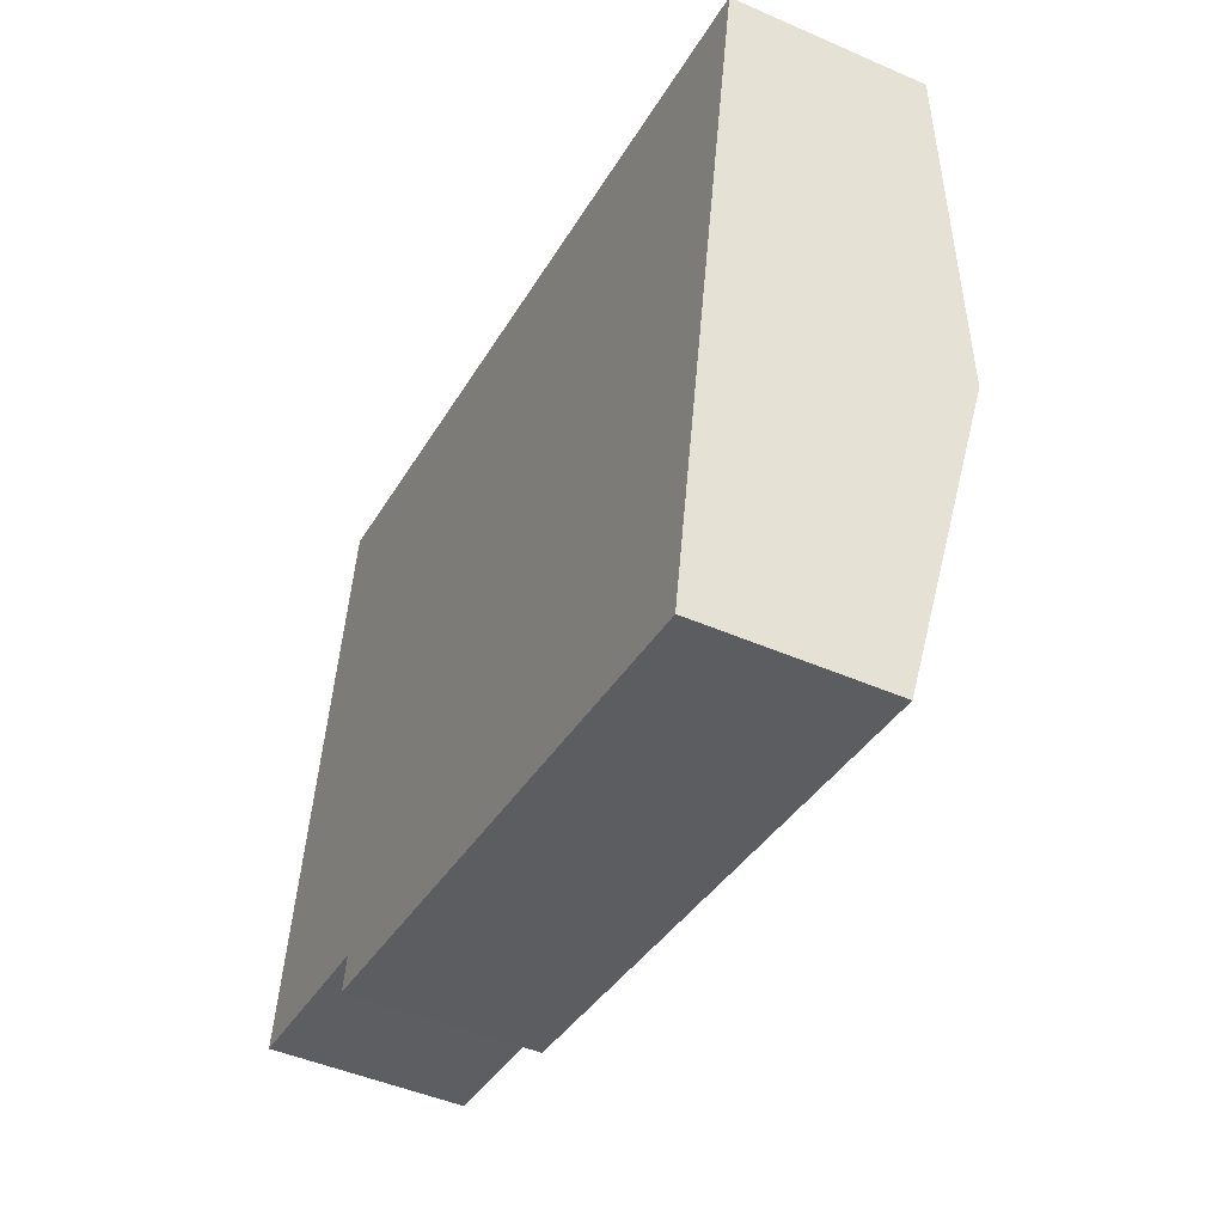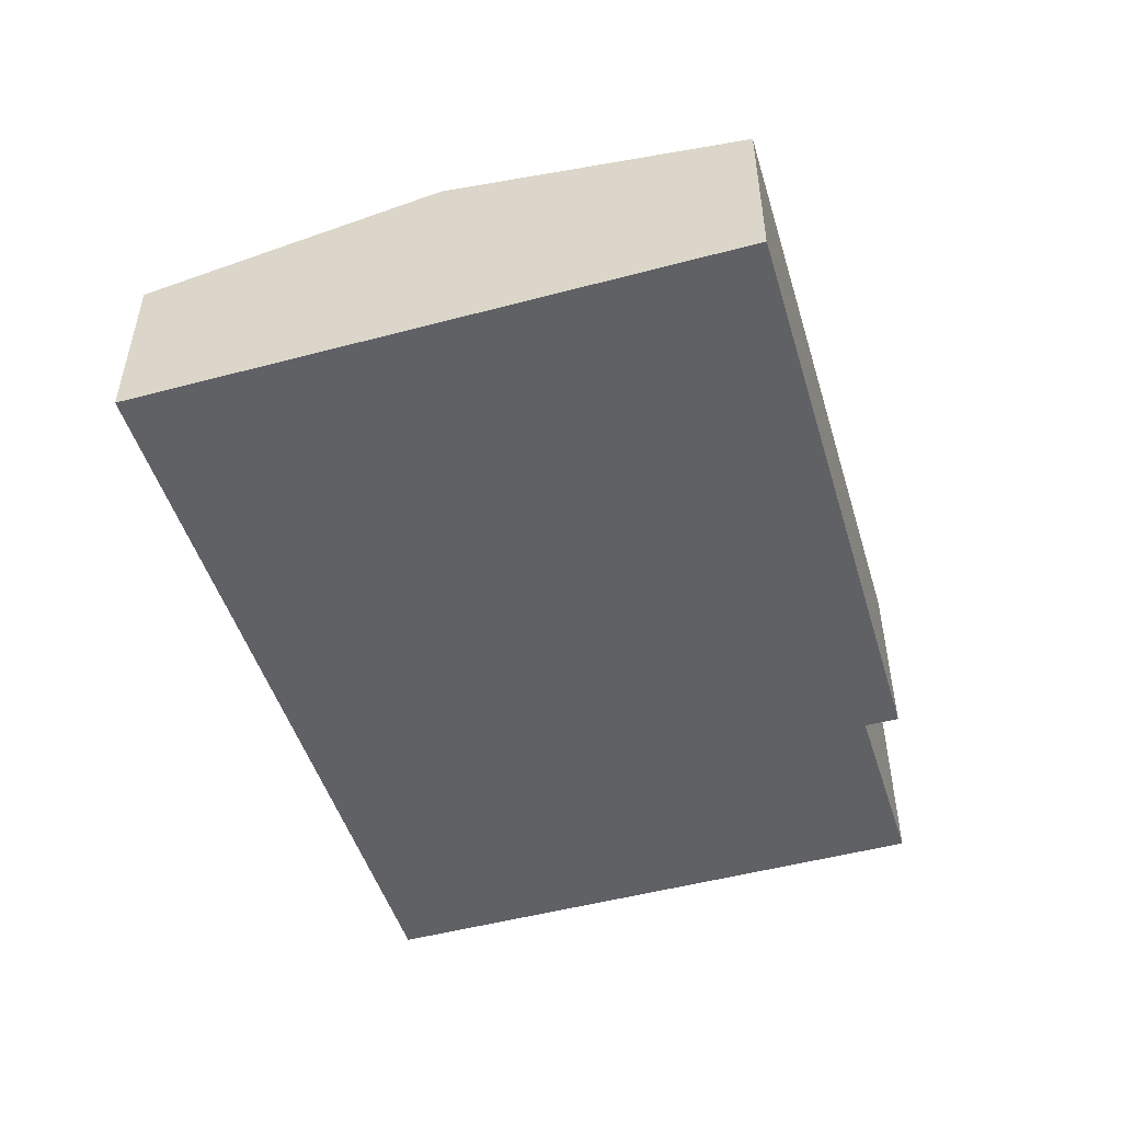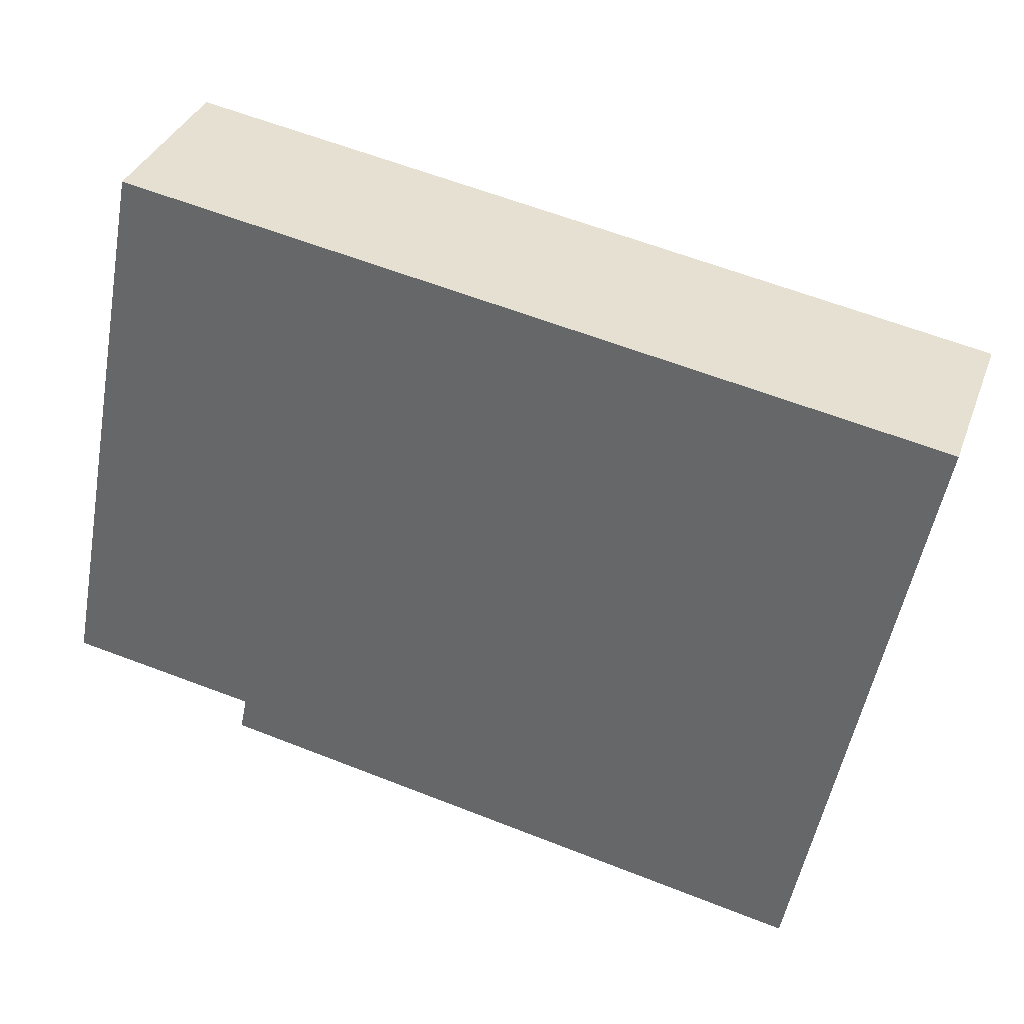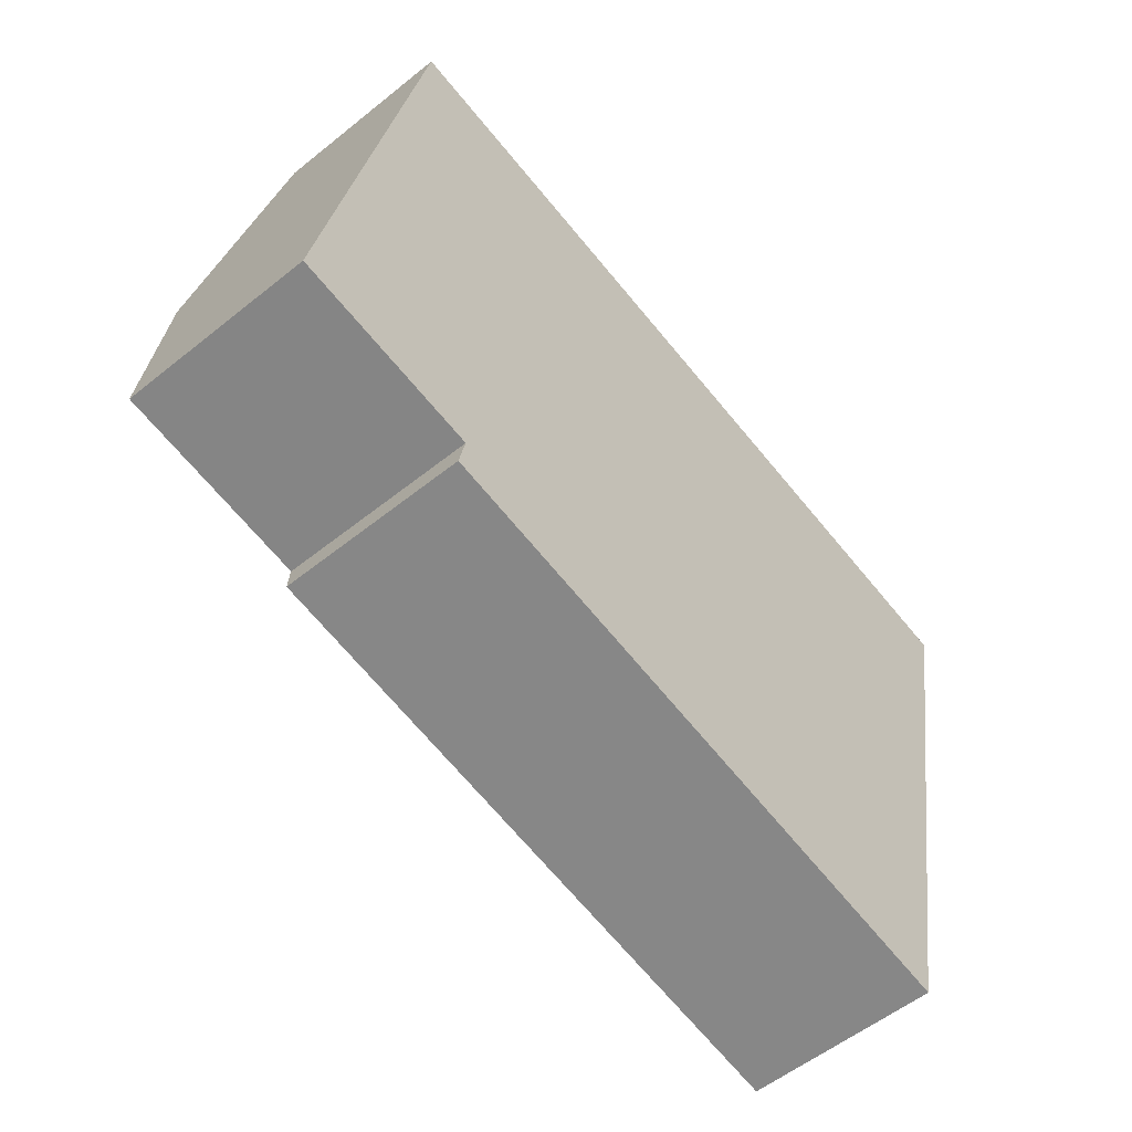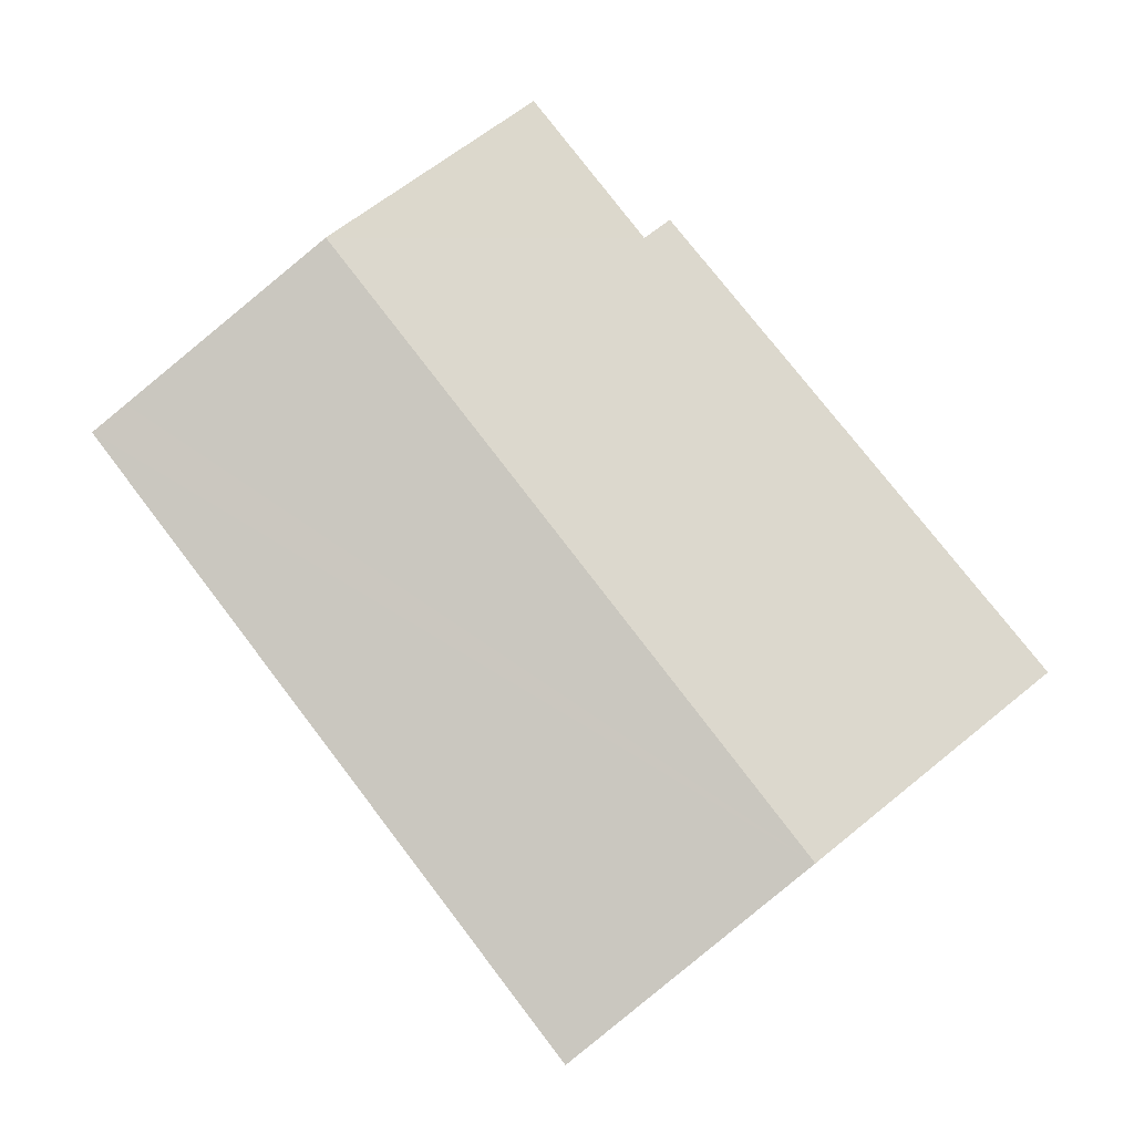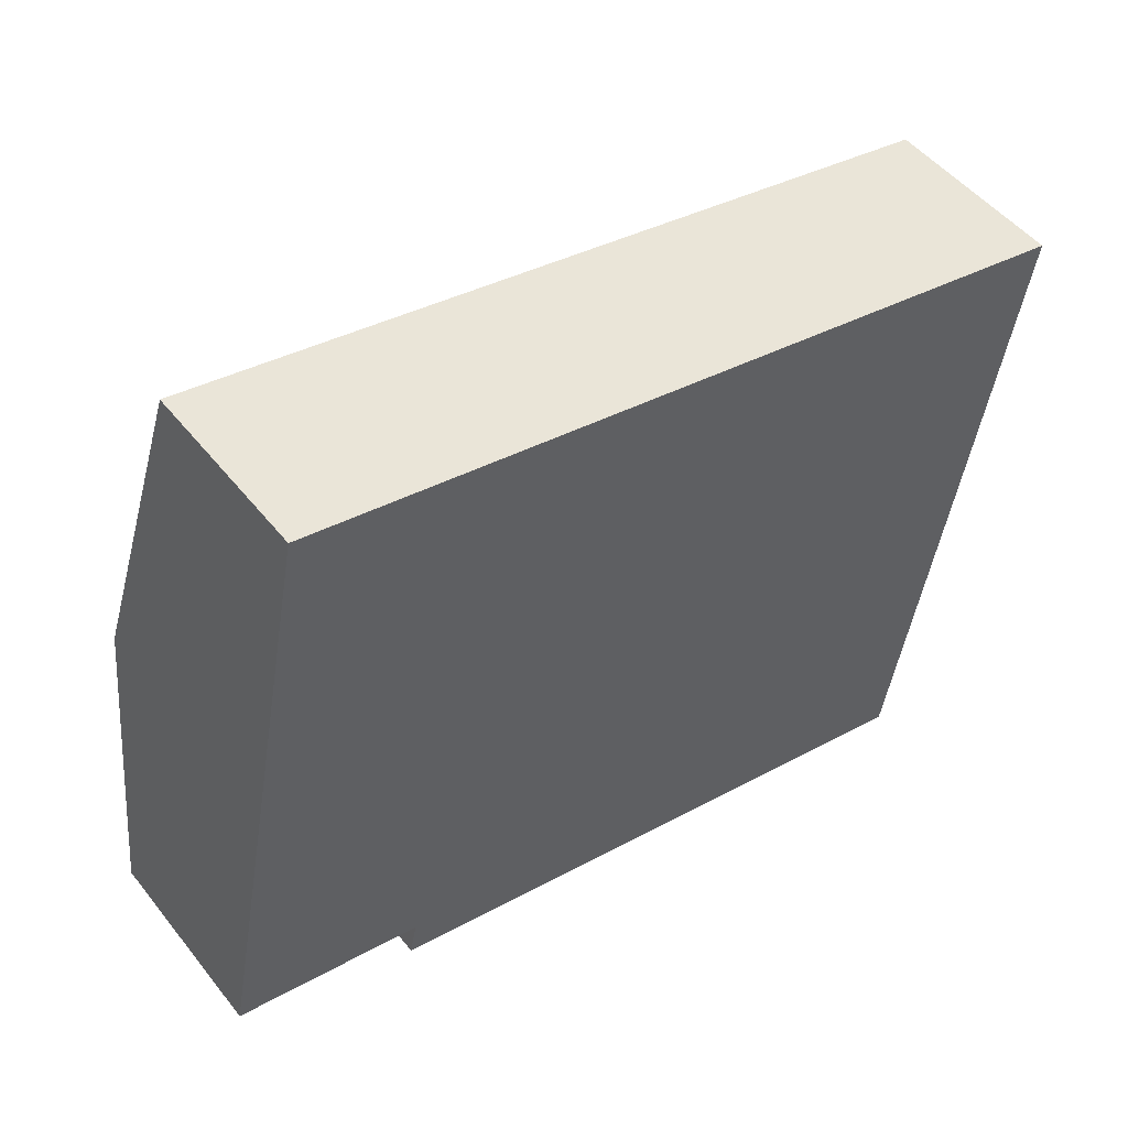
<metadata>
{"format":"obj","ext":"obj","renderer":"f3d","projection":"perspective","resolution":1024,"background":"white","views":[{"elev":-46.8,"azim":63.6,"up":"+Z"},{"elev":-50.0,"azim":117.2,"up":"+Y"},{"elev":34.9,"azim":18.7,"up":"+Z"},{"elev":-55.3,"azim":-49.7,"up":"+Z"},{"elev":79.1,"azim":62.4,"up":"+Y"},{"elev":49.6,"azim":-36.8,"up":"+Z"}]}
</metadata>
<code>
v  9.686 2.593 -2.279
v  11.9 3.338 1.81
v  11.07 2.59 -2.538
v  6.502 2.6 -1.682
v  2.573 2.609 -0.945
v  2.671 2.693 -0.457
v  0.715 3.338 3.76
v  0 2.692 1.648e-16
v  1.416 2.705 7.442
v  1.535 2.598 8.067
v  6.502 2.598 7.201
v  12.73 2.598 6.116
v  1.535 -4.94e-16 8.067
v  6.502 -4.409e-16 7.201
v  12.73 -3.745e-16 6.116
v  11.9 -1.108e-16 1.81
v  11.07 1.554e-16 -2.538
v  9.686 1.395e-16 -2.279
v  6.502 1.03e-16 -1.682
v  2.573 5.786e-17 -0.945
v  2.671 2.798e-17 -0.457
v  0 0 0
v  0.715 -2.302e-16 3.76
v  1.416 -4.557e-16 7.442
g defaultobject
f 1 2 3
f 2 1 4
f 2 4 5
f 2 5 6
f 2 6 7
f 7 6 8
f 9 2 7
f 2 9 10
f 2 10 11
f 2 11 12
f 13 11 10
f 11 13 14
f 11 14 12
f 12 14 15
f 15 2 12
f 2 15 16
f 2 16 3
f 3 16 17
f 17 1 3
f 1 17 4
f 4 17 18
f 4 18 19
f 4 19 5
f 5 19 20
f 21 8 6
f 8 21 22
f 5 21 6
f 21 5 20
f 22 7 8
f 7 22 23
f 7 23 9
f 9 23 24
f 9 24 10
f 10 24 13
f 19 21 20
f 21 23 22
f 23 21 19
f 23 19 18
f 23 18 24
f 24 18 17
f 24 17 16
f 24 16 13
f 13 16 14
f 14 16 15

</code>
